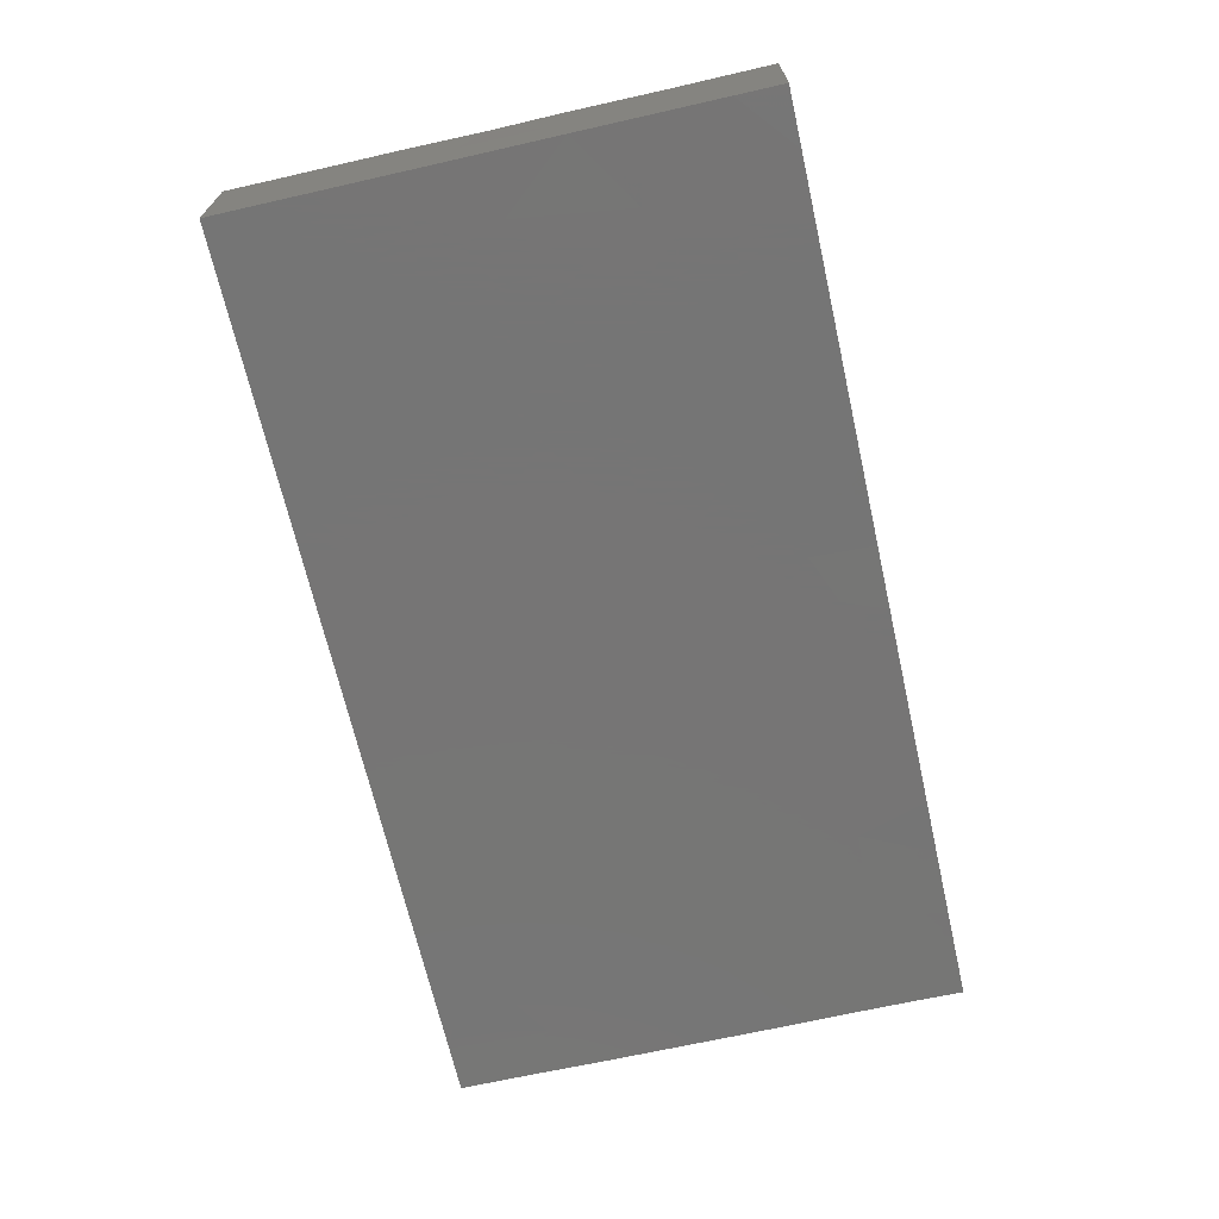
<metadata>
{"format":"stl","ext":"stl","renderer":"f3d","projection":"perspective","resolution":1024,"background":"white","views":[{"elev":-67.9,"azim":102.8,"up":"+Z"}]}
</metadata>
<code>
# stl→obj: 383 verts, 762 faces
v -0.09372 0.05308 0
v -0.0936 0.0424 -0.01227
v -0.09372 0.04481 0.004839
v 0.0783 0.02353 -0.01227
v 0.07528 0.03213 -0.01227
v 0.08573 0.03194 -0.01227
v 0.04376 0.03174 0.01227
v 0.04475 0.01495 0.01227
v 0.05633 0.0274 0.01227
v -0.07756 0.04341 -0.01227
v -0.09372 0.05308 -0.01227
v -0.07478 0.05308 -0.01227
v -0.04145 0.02135 -0.01227
v -0.04832 0.01631 -0.01227
v -0.04855 0.02753 -0.01227
v -0.07405 -0.05308 -0.003742
v -0.07484 -0.05308 0.01227
v -0.08541 -0.05308 -0.002148
v 0.03459 0.05308 0.01227
v 0.03588 0.05308 0.0003157
v 0.02583 0.05308 0.01227
v 0.03049 -0.03295 -0.01227
v 0.0399 -0.04237 -0.01227
v 0.02858 -0.04309 -0.01227
v -0.08421 0.05308 0.01227
v -0.09372 0.05308 0.01227
v -0.08622 0.04459 0.01227
v -0.03047 0.0001055 0.01227
v -0.01905 -0.007406 0.01227
v -0.01511 0.0003202 0.01227
v 0.03139 0.001602 -0.01227
v 0.04037 -0.003704 -0.01227
v 0.03143 -0.01163 -0.01227
v 0.09372 0.008864 -0.000484
v 0.09372 0.01376 -0.0122
v 0.09372 0.01898 -0.0033
v 0.09372 -0.05308 -0.01227
v 0.09372 -0.04252 -0.01227
v 0.09372 -0.04349 0.0004257
v 0.03048 -0.03206 0.01227
v 0.01446 -0.0327 0.01227
v 0.02234 -0.04284 0.01227
v 0.02268 -0.02377 0.01227
v -0.01974 -0.05308 -0.01227
v -0.03586 -0.05308 -0.01227
v -0.01873 -0.03606 -0.01227
v -0.0007968 -0.03192 0.01227
v 0.006376 -0.04305 0.01227
v 0.007432 -0.02384 0.01227
v 0.03941 -0.05308 -0.01227
v 0.02507 -0.05308 -0.01227
v 0.02019 -0.03995 -0.01227
v 0.04597 0.04139 0.01227
v 0.04481 0.05308 0.01227
v 0.01464 0.0325 0.01227
v 0.01106 0.04086 0.01227
v 0.001884 0.03075 0.01227
v 0.007469 0.02397 0.01227
v -0.05533 -0.05308 0.01227
v -0.03976 -0.04232 0.01227
v -0.05345 -0.04182 0.01227
v 0.05975 0.05308 -0.01227
v 0.04453 0.05308 -0.0005121
v 0.05307 0.05308 0.003085
v 0.05388 0.04548 0.01227
v -0.02241 0.05308 -0.01227
v -0.03734 0.05308 -0.01227
v -0.02939 0.05308 -0.005458
v -0.01728 0.03779 -0.01227
v -0.02608 0.03701 -0.01227
v 0.03004 0.03257 0.01227
v 0.03757 0.02368 0.01227
v 0.0937 0.05308 -0.01213
v 0.08455 0.05308 -0.0005677
v 0.09372 0.05308 0.001736
v 0.07469 0.01598 0.01227
v 0.07344 0.0304 0.01227
v 0.06572 0.02377 0.01227
v 0.0462 -0.02604 -0.01227
v 0.05372 -0.02056 -0.01227
v 0.0549 -0.03539 -0.01227
v 0.06279 -0.0287 -0.01227
v 0.09372 0.05308 0.01216
v -0.05065 -0.03588 -0.01227
v -0.04248 -0.04275 -0.01227
v -0.05554 -0.04408 -0.01227
v 0.06682 0.05308 0.01227
v 0.07423 0.05308 -0.003236
v -0.02564 -0.01666 0.01227
v 0.03693 0.008176 0.01227
v 0.05868 0.001459 0.01227
v 0.05948 0.01436 0.01227
v 0.05228 0.00799 0.01227
v 0.06203 0.03545 0.01227
v 0.06894 0.04418 0.01227
v 0.08425 -0.02357 0.01227
v 0.09372 -0.01783 0.01227
v 0.08421 -0.008407 0.01227
v -0.003789 -0.05308 -0.01227
v -0.004405 -0.05308 0.004368
v -0.01129 -0.05308 -0.003241
v -0.006201 -0.04284 0.01227
v -0.03396 -0.03617 -0.01227
v -0.0411 -0.02904 -0.01227
v -0.02671 -0.02837 -0.01227
v 0.01013 -0.05308 -0.01227
v 0.007757 -0.05308 0.004181
v -0.07987 -0.004079 -0.01227
v -0.08423 -0.01338 -0.01227
v -0.09372 -0.004383 -0.01227
v 0.02965 -1.859e-05 0.01227
v 0.05228 -0.00799 0.01227
v 0.04481 0 0.01227
v -0.008855 0.0004639 -0.01227
v -0.01932 -0.0004863 -0.01227
v -0.02077 0.01107 -0.01227
v 0.003829 -0.03998 -0.01227
v 0.0607 -0.0138 -0.01227
v 0.0743 -0.03296 0.01227
v 0.08421 -0.04009 0.01223
v -0.07214 -0.03066 -0.01227
v -0.06418 -0.02071 -0.01227
v -0.06436 -0.04489 -0.01227
v -0.05577 0.05308 -0.002967
v -0.06932 0.05308 -0.0034
v -0.06484 0.05308 0.005031
v 0.07573 -0.04572 0.01227
v 0.0818 -0.05308 0.01227
v 0.06864 0.05308 -0.01227
v 0.06492 0.05308 0.002769
v -0.05209 0.05308 0.01227
v -0.06499 0.04116 0.01227
v -0.05188 0.0423 0.01227
v 0.07026 -0.004734 -0.01227
v 0.07026 0.01125 -0.01227
v 0.08157 -0.0004891 -0.01227
v -0.01394 0.05308 -0.00538
v -0.0194 0.05308 0.003407
v -0.09372 -0.0238 -0.01227
v -0.09372 -0.02719 -0.002653
v -0.09372 -0.01409 -0.01227
v 0.009705 0.05308 0.002923
v 0.006305 0.05308 -0.01215
v -0.006858 0.05308 0.001856
v 0.07026 -0.05308 -0.01227
v 0.05536 -0.05308 -0.01227
v 0.0609 -0.04571 -0.01227
v -0.05822 -0.01866 0.01227
v -0.0452 -0.01611 0.01227
v -0.05092 -0.008578 0.01227
v -0.06099 -0.003026 0.01227
v 0.04001 -0.05308 0.002748
v 0.04745 -0.05308 0.01227
v 0.03818 -0.05308 0.01227
v -0.05755 -0.02959 -0.01227
v 0.04068 0.02709 -0.01227
v 0.02548 0.02724 -0.01227
v 0.03536 0.03869 -0.01227
v -0.04481 0 0.01227
v -0.03734 0.00799 0.01227
v -0.03113 -0.002751 -0.01227
v -0.02824 -0.01142 -0.01227
v -0.06418 -0.004734 -0.01227
v -0.05744 -0.01366 -0.01227
v -0.05766 0.02061 -0.01227
v -0.05479 0.004839 -0.01227
v -0.06465 0.01048 -0.01227
v 0.09372 0.01297 0.01219
v 0.07397 0.0007915 0.01227
v -0.0807 -0.006683 0.01227
v -0.08283 -0.01576 0.01227
v -0.07401 -0.01755 0.01227
v -0.0343 0.02723 -0.01227
v -0.03934 0.03579 -0.01227
v -0.04428 -0.05308 0.01227
v 0.01701 -0.05308 0.01227
v 0 -0.05308 0.01227
v -0.09372 -0.01673 0.003886
v -0.09372 -0.004383 0.003477
v 0.08089 0.0403 -0.01227
v 0.09372 0.04321 -0.01227
v -0.03311 -0.05308 0.0008713
v -0.01974 -0.05308 0.01227
v -0.01106 0.05308 0.01227
v 0.0006172 0.05308 0.01227
v -0.08426 -0.032 -0.01227
v -0.09359 -0.05308 -0.01227
v -0.0936 -0.03669 -0.01227
v 0.06805 -0.05308 0.0001428
v 0.0544 -0.05308 0.001964
v -0.06455 -0.05308 0.01227
v -0.06344 -0.05308 0.002336
v 0.04045 0.01098 -0.01227
v 0.03275 0.01985 -0.01227
v 0.05094 0.01851 -0.01227
v 0.06214 0.01826 -0.01227
v -0.01661 0.02959 -0.01227
v -0.02521 0.02228 -0.01227
v -0.04565 -0.03177 0.01227
v 0.08002 -0.04305 -0.01227
v 0.09372 -0.03359 -0.01227
v -0.07553 0.04304 0.01227
v -0.07293 0.03055 0.01227
v 0.07715 -0.05308 -0.004693
v 0.08563 -0.05308 0.002714
v 0.07701 -0.05308 0.004928
v 0.0481 0.002711 -0.01227
v -0.001301 -0.01724 -0.01227
v 0.01051 -0.01598 -0.01227
v 0.003712 -0.0272 -0.01227
v 0.09372 -0.05308 0.01227
v 0.09372 -0.05308 0
v 0.049 0.03776 -0.01227
v 0.05634 0.02756 -0.01227
v -0.03468 -0.05308 0.01227
v 0.07875 -0.008871 -0.01227
v 0.08433 -0.05308 -0.01227
v 0.02229 0.05308 -0.01227
v 0.01674 0.04556 -0.01227
v -0.09372 -0.05299 0.0004867
v -0.07547 0.05308 0.01227
v -0.008211 0.03834 0.01227
v -0.006698 0.02653 0.01227
v -0.008024 -0.0276 -0.01227
v -0.004425 -0.03669 -0.01227
v 0.05228 -0.02397 0.01227
v 0.04465 -0.01602 0.01227
v 0.04481 -0.03196 0.01227
v 0.01503 0.01558 0.01227
v 0.02241 0.02397 0.01227
v -0.01437 0.0156 0.01227
v -0.007677 0.008017 0.01227
v 0 0.01598 0.01227
v 0.007469 0.00799 0.01227
v -0.0003893 0.0002402 0.01227
v -0.03602 -0.01971 -0.01227
v -0.07305 -0.001436 0.01227
v 0.000677 0.03333 -0.01227
v -0.01332 0.02003 -0.01227
v -0.06634 0.008947 0.01227
v 0.06723 -0.02406 0.01227
v 0.07397 -0.01646 0.01227
v 0.05975 -0.01598 0.01227
v 0.09369 -0.04332 0.01227
v 0.06878 -0.01964 -0.01227
v 0.07811 -0.02599 -0.01227
v -0.0001124 0.0003924 -0.01227
v -0.004117 0.01926 -0.01227
v 0.01962 0.00322 -0.01227
v 0.02545 0.01125 -0.01227
v 0.0849 0.03259 0.01227
v 0.08703 0.04181 0.01227
v -0.09372 -0.01941 0.01227
v -0.09372 -0.005272 0.01227
v -0.05673 0.007411 0.01227
v 0.05632 -0.001983 -0.01227
v 0.05562 0.01082 -0.01227
v 0.06481 0.004491 -0.01227
v 0.04942 -0.04428 -0.01227
v 0.0655 -0.007763 0.01227
v 0.08199 0.05308 -0.01227
v -0.08523 -0.0259 0.01227
v -0.09372 -0.02835 0.01227
v 0.03164 -0.04306 0.01227
v 0.06776 0.008865 0.01227
v -0.06329 0.03189 -0.01227
v -0.0535 0.03852 -0.01227
v 0.01704 0.02106 -0.01227
v 0.009717 0.01058 -0.01227
v 0.09372 -0.02465 -0.01227
v 0.0852 -0.01598 -0.01227
v -0.08306 0.0243 0.01227
v -0.09372 0.02263 0.01227
v -0.09372 0.01348 0.01227
v -0.05228 0.02397 0.01227
v -0.02269 0.02329 0.01227
v -0.02988 0.03196 0.01227
v -0.04261 -0.05308 -0.0004525
v -0.04535 0.05308 0.002637
v -0.07911 -0.02071 -0.01227
v -0.07346 -0.0121 -0.01227
v -0.08361 -0.05308 -0.01216
v 0.001772 0.04083 0.01227
v -0.09372 0.01561 -0.01227
v -0.0936 0.02723 -0.01227
v -0.08627 0.02354 -0.01227
v -0.08041 0.05308 0.002392
v 0.09372 -0.03317 0.00275
v -0.01494 -0.01598 0.01227
v -0.02241 0.00799 0.01227
v -0.04119 0.04474 0.01227
v -0.09372 0.03779 0.01227
v -0.09372 0.02897 -0.002372
v -0.02963 0.05308 0.01216
v -0.08534 -0.03581 0.01227
v -0.09372 -0.04478 0.01227
v -0.09372 0.01197 3.137e-05
v -0.05646 -0.05308 -0.00297
v -0.04947 -0.05308 0.005589
v -0.04902 0.05308 -0.01227
v -0.03956 -0.01036 -0.01227
v -0.05043 -0.01905 -0.01227
v -0.04899 -0.005887 -0.01227
v 0.03142 -0.05308 -0.002409
v 0.02439 -0.05308 0.003208
v -0.09372 0.004734 0.01227
v -0.03076 -0.02673 0.01227
v 0.04111 -0.01569 -0.01227
v 0.03678 -0.02404 -0.01227
v -0.07729 0.02164 -0.01227
v -0.0754 0.01213 -0.01227
v -0.06728 0.02021 -0.01227
v 0.06988 -0.05308 0.01227
v 0.05975 -0.05308 0.01227
v 0.06022 -0.04416 0.01227
v -0.04177 0.005623 -0.01227
v -0.03209 0.00799 -0.01227
v -0.06247 -0.04286 0.01227
v -0.05495 -0.03252 0.01227
v 0.06801 -0.03605 -0.01227
v 0.01672 -0.05308 -0.00345
v -0.01936 -0.01598 -0.01227
v -0.08451 0.03436 0.01227
v -0.01521 0.03162 0.01227
v 0.01444 -0.0004737 0.01227
v -0.02867 -0.03539 0.01227
v -0.006935 0.05308 -0.01227
v -0.06455 -0.05308 -0.01227
v -0.05 -0.05308 -0.01227
v -0.07052 0.03763 -0.01227
v -0.08162 0.009051 0.01227
v 0 -0.01598 0.01227
v 0.02965 0.01526 0.01227
v -0.01398 -0.03206 0.01227
v 0.01489 -0.01476 0.01227
v 0.02519 -0.02131 -0.01227
v 0.01417 -0.02691 -0.01227
v 0.02009 -0.01032 -0.01227
v -0.009871 -0.05308 0.01227
v -0.09372 -0.03727 0.002785
v 0.05975 -0.03196 0.01227
v 0.01846 0.03592 -0.01227
v 0.006868 0.03995 -0.01227
v 0.09372 0.02723 -0.01227
v 0.09372 0.02815 -0.003366
v 0.09362 0.03252 0.01227
v -0.07443 -0.05308 -0.01227
v 0.09372 -0.02255 0.002961
v 0.09372 -0.01217 -0.01227
v 0.09372 -0.006754 -0.0001532
v -0.007542 -0.008171 0.01227
v 0.02988 -0.01598 0.01227
v 0.03697 -0.02403 0.01227
v -0.05975 0.03196 0.01227
v -0.04481 0.03196 0.01227
v -0.04519 0.01507 0.01227
v -0.03069 0.01581 0.01227
v 0.06834 0.03851 -0.01227
v 0.009676 0.0292 -0.01227
v 0.09372 0.002594 -0.01227
v -0.0178 -0.02606 -0.01227
v -0.05961 0.01626 0.01227
v -0.06722 0.02397 0.01227
v 0.09372 -0.03223 0.01219
v 0.05829 0.03821 -0.01227
v 0.09359 -0.002095 0.01227
v 0.04481 0.05308 -0.01227
v -0.0757 -0.03155 0.01227
v 0.01098 -0.003505 -0.01227
v -0.003362 0.04415 -0.01227
v -0.009681 0.03758 -0.01227
v -0.09372 -0.05308 0.01227
v 0.05228 -0.03995 0.01227
v -0.04366 0.04533 -0.01227
v -0.0865 0.03606 -0.01227
v -0.01029 -0.01752 -0.01227
v -0.07776 0.03101 -0.01227
v -0.09372 0.005799 -0.01227
v 0.014 0.05308 0.01227
v 0.04959 -0.008687 -0.01227
v 0.08421 0.05308 0.01227
v -0.065 -0.0306 0.01227
v -0.0604 0.05308 -0.01218
f 1 2 3
f 4 5 6
f 7 8 9
f 10 11 12
f 13 14 15
f 16 17 18
f 19 20 21
f 22 23 24
f 25 26 27
f 28 29 30
f 31 32 33
f 34 35 36
f 37 38 39
f 40 41 42
f 40 43 41
f 44 45 46
f 41 47 48
f 49 47 41
f 24 23 50
f 51 52 24
f 53 54 19
f 55 56 57
f 58 55 57
f 59 60 61
f 62 63 64
f 65 54 53
f 66 67 68
f 66 69 70
f 71 72 7
f 73 74 75
f 76 77 78
f 79 80 81
f 80 82 81
f 75 74 83
f 84 85 86
f 87 74 88
f 29 28 89
f 72 90 8
f 91 92 93
f 65 94 95
f 96 97 98
f 99 100 101
f 47 102 48
f 103 104 105
f 106 107 100
f 108 109 110
f 111 112 113
f 114 115 116
f 52 106 117
f 80 118 82
f 96 119 120
f 42 41 48
f 121 122 123
f 124 125 126
f 127 128 120
f 88 129 130
f 86 123 84
f 131 132 133
f 21 53 19
f 12 11 1
f 134 135 136
f 137 68 138
f 139 140 141
f 142 143 144
f 145 146 147
f 148 149 150
f 151 148 150
f 152 153 154
f 20 19 63
f 155 123 122
f 156 157 158
f 159 28 160
f 161 115 162
f 122 163 164
f 165 166 167
f 98 168 169
f 170 171 172
f 70 173 174
f 59 175 60
f 176 48 177
f 141 178 179
f 180 181 6
f 182 101 183
f 184 185 144
f 186 187 188
f 146 189 190
f 68 137 66
f 191 17 192
f 144 138 184
f 156 193 194
f 156 195 193
f 196 5 4
f 197 198 70
f 198 173 70
f 199 149 148
f 38 200 201
f 132 131 202
f 202 203 132
f 204 205 206
f 193 207 32
f 208 209 210
f 211 205 212
f 213 214 156
f 182 183 215
f 216 134 136
f 217 145 200
f 143 218 219
f 17 220 18
f 27 221 25
f 222 223 57
f 109 141 110
f 16 192 17
f 224 210 225
f 226 227 228
f 229 230 58
f 219 218 158
f 231 232 233
f 234 232 235
f 105 236 162
f 172 237 170
f 197 238 239
f 237 151 240
f 127 120 119
f 241 242 243
f 128 244 120
f 245 246 82
f 247 114 248
f 89 150 149
f 249 250 31
f 251 252 87
f 253 254 178
f 255 240 151
f 254 179 178
f 69 197 70
f 256 257 258
f 259 146 50
f 8 92 9
f 260 112 243
f 261 74 73
f 93 92 8
f 262 253 263
f 42 154 264
f 42 264 40
f 76 92 265
f 64 130 62
f 15 266 267
f 248 268 269
f 187 18 220
f 253 171 254
f 270 246 271
f 272 273 274
f 118 245 82
f 275 276 277
f 217 38 37
f 215 278 182
f 44 99 101
f 124 131 279
f 131 124 126
f 280 281 122
f 205 211 128
f 282 18 187
f 283 56 184
f 284 285 286
f 25 221 287
f 1 26 25
f 256 258 134
f 196 258 257
f 38 201 288
f 39 38 288
f 169 168 265
f 29 89 289
f 28 290 160
f 133 291 131
f 273 292 293
f 294 68 279
f 151 237 148
f 131 221 202
f 295 262 296
f 110 141 179
f 179 297 110
f 298 299 192
f 300 124 279
f 54 65 87
f 182 278 45
f 242 169 260
f 139 188 140
f 301 302 303
f 51 106 52
f 215 60 175
f 99 117 106
f 152 154 304
f 154 305 304
f 179 254 306
f 262 171 253
f 166 163 167
f 307 149 199
f 33 308 309
f 239 238 248
f 286 310 311
f 311 312 167
f 313 314 189
f 314 190 189
f 313 127 315
f 316 317 161
f 98 169 242
f 14 13 316
f 318 61 319
f 200 320 246
f 64 54 87
f 305 176 321
f 115 322 162
f 292 323 27
f 26 292 27
f 217 200 38
f 310 312 311
f 19 54 63
f 324 231 223
f 156 158 213
f 4 35 136
f 106 51 321
f 7 9 53
f 99 106 100
f 241 243 226
f 234 235 325
f 326 60 215
f 122 164 302
f 165 266 15
f 176 177 107
f 116 239 114
f 43 49 41
f 268 250 269
f 254 171 170
f 215 183 326
f 66 137 327
f 327 69 66
f 313 206 128
f 201 270 288
f 328 86 329
f 239 248 114
f 72 8 7
f 330 10 12
f 259 79 81
f 274 306 331
f 289 47 332
f 324 222 184
f 234 333 229
f 326 102 334
f 111 325 335
f 336 22 52
f 336 337 209
f 336 209 338
f 59 318 191
f 304 305 321
f 21 56 55
f 306 170 237
f 240 331 237
f 177 339 100
f 263 340 296
f 111 90 333
f 341 226 228
f 219 342 343
f 143 219 343
f 165 15 14
f 31 338 249
f 85 104 103
f 61 60 199
f 307 326 334
f 307 334 289
f 344 345 36
f 61 318 59
f 39 244 212
f 251 168 346
f 306 254 170
f 196 195 214
f 245 118 134
f 334 102 47
f 123 328 347
f 6 5 180
f 342 158 157
f 272 203 323
f 274 273 297
f 138 68 294
f 130 64 87
f 135 134 258
f 44 182 45
f 1 25 287
f 229 333 230
f 71 230 72
f 348 349 350
f 270 349 348
f 325 351 335
f 91 93 113
f 56 185 184
f 76 265 168
f 29 289 351
f 352 353 227
f 40 352 43
f 352 40 353
f 228 227 353
f 87 65 95
f 87 95 251
f 242 119 96
f 354 355 133
f 294 291 277
f 184 294 277
f 111 333 325
f 28 30 290
f 88 74 261
f 356 357 275
f 50 152 304
f 108 163 281
f 144 185 142
f 114 247 208
f 236 302 301
f 192 59 191
f 358 180 5
f 207 257 256
f 224 208 210
f 343 342 359
f 162 301 161
f 65 53 94
f 218 21 20
f 314 313 315
f 29 351 30
f 194 157 156
f 133 355 291
f 244 211 212
f 283 222 57
f 28 159 89
f 57 56 283
f 34 360 35
f 46 361 224
f 105 361 46
f 316 166 14
f 362 363 240
f 348 364 288
f 128 127 313
f 73 75 181
f 243 242 260
f 257 193 195
f 257 207 193
f 112 91 113
f 90 111 113
f 349 271 216
f 203 354 132
f 83 346 75
f 83 252 346
f 84 123 155
f 350 360 34
f 288 270 348
f 272 292 273
f 272 323 292
f 345 181 75
f 232 30 235
f 30 351 235
f 365 358 196
f 214 365 196
f 216 271 245
f 245 271 246
f 304 321 51
f 299 59 192
f 98 97 366
f 346 252 251
f 62 130 129
f 358 261 180
f 356 159 160
f 358 365 62
f 261 358 129
f 228 353 40
f 248 359 268
f 53 9 94
f 367 218 20
f 218 367 158
f 219 158 342
f 62 365 213
f 367 63 62
f 358 5 196
f 53 71 7
f 161 301 316
f 179 306 297
f 328 298 192
f 16 328 192
f 256 134 118
f 198 239 116
f 368 295 17
f 250 194 193
f 165 312 266
f 31 250 193
f 269 369 247
f 247 248 269
f 368 172 262
f 9 92 78
f 78 92 76
f 223 233 57
f 57 233 58
f 360 349 136
f 317 198 116
f 79 309 308
f 279 68 67
f 279 67 300
f 370 371 69
f 128 211 244
f 181 261 73
f 329 85 45
f 17 296 372
f 12 1 125
f 370 343 238
f 143 343 370
f 261 129 88
f 373 228 153
f 153 228 40
f 174 267 374
f 15 267 174
f 39 288 244
f 174 374 70
f 49 335 332
f 351 332 335
f 328 123 86
f 330 375 10
f 368 262 295
f 298 278 299
f 238 371 370
f 70 67 66
f 225 99 44
f 168 345 346
f 289 332 351
f 141 109 139
f 224 376 208
f 89 149 307
f 275 354 363
f 231 324 276
f 58 230 55
f 156 214 195
f 43 352 335
f 55 230 71
f 370 327 143
f 332 47 49
f 49 43 335
f 79 259 23
f 373 315 341
f 239 198 197
f 181 345 344
f 362 240 255
f 344 6 181
f 290 357 160
f 181 180 261
f 233 232 234
f 271 349 270
f 8 90 113
f 112 260 91
f 92 91 265
f 71 53 21
f 35 344 36
f 355 277 291
f 355 275 277
f 146 259 147
f 310 377 266
f 249 269 250
f 174 13 15
f 164 303 302
f 237 172 148
f 376 361 322
f 147 320 145
f 114 322 115
f 242 96 98
f 105 162 322
f 322 361 105
f 84 155 302
f 302 104 84
f 121 280 122
f 281 163 122
f 186 280 121
f 213 158 367
f 378 108 110
f 167 108 311
f 339 102 326
f 125 287 126
f 139 186 188
f 379 21 142
f 157 250 268
f 337 336 52
f 104 302 236
f 373 153 315
f 225 117 99
f 109 108 281
f 380 308 32
f 251 77 76
f 380 256 118
f 252 381 87
f 83 381 252
f 217 204 145
f 33 32 308
f 247 369 209
f 167 312 165
f 337 117 210
f 337 52 117
f 31 33 338
f 259 50 23
f 285 375 286
f 352 227 111
f 112 227 243
f 135 258 196
f 144 143 327
f 243 227 226
f 341 119 241
f 315 119 341
f 151 150 159
f 151 159 255
f 355 354 275
f 259 81 147
f 166 316 303
f 104 236 105
f 234 229 233
f 229 58 233
f 216 245 134
f 315 153 314
f 373 341 228
f 302 155 122
f 166 303 163
f 164 163 303
f 119 242 241
f 145 204 189
f 111 335 352
f 129 358 62
f 11 2 1
f 13 173 198
f 136 135 4
f 186 282 187
f 140 263 178
f 145 189 146
f 319 148 382
f 199 148 319
f 299 175 59
f 86 85 329
f 213 365 214
f 221 27 202
f 306 274 297
f 102 339 177
f 326 183 339
f 172 382 148
f 331 306 237
f 291 294 131
f 279 131 294
f 21 55 71
f 298 329 278
f 12 125 383
f 265 91 169
f 169 91 260
f 72 230 333
f 177 100 107
f 205 37 212
f 217 37 205
f 52 22 24
f 204 206 189
f 313 189 206
f 278 329 45
f 79 308 80
f 80 308 380
f 159 356 255
f 349 360 350
f 81 320 147
f 82 320 81
f 282 16 18
f 98 366 168
f 383 267 330
f 27 323 202
f 116 115 317
f 115 161 317
f 142 185 379
f 96 364 97
f 13 198 317
f 50 146 190
f 48 102 177
f 54 64 63
f 193 32 31
f 220 340 187
f 145 320 200
f 78 94 9
f 70 374 67
f 94 78 77
f 376 114 208
f 322 114 376
f 316 13 317
f 349 216 136
f 178 263 253
f 277 276 324
f 324 184 277
f 160 357 356
f 300 374 267
f 359 342 268
f 268 342 157
f 96 120 364
f 197 69 371
f 340 188 187
f 251 95 77
f 109 280 139
f 280 186 139
f 101 100 339
f 101 339 183
f 290 276 357
f 231 276 290
f 272 331 363
f 331 240 363
f 1 287 125
f 135 196 4
f 345 75 346
f 22 79 23
f 222 283 184
f 20 63 367
f 244 364 120
f 220 296 340
f 296 220 372
f 45 85 103
f 46 225 44
f 347 16 282
f 109 281 280
f 377 375 330
f 289 89 307
f 338 33 336
f 380 118 80
f 82 246 320
f 176 154 42
f 236 301 162
f 188 340 140
f 168 36 345
f 4 344 35
f 137 138 144
f 21 143 142
f 106 321 107
f 140 178 141
f 316 301 303
f 288 364 244
f 42 48 176
f 362 255 356
f 362 356 275
f 110 297 378
f 3 26 1
f 375 2 11
f 12 383 330
f 212 37 39
f 108 378 311
f 363 362 275
f 292 3 293
f 363 203 272
f 275 357 276
f 6 344 4
f 297 284 378
f 3 2 293
f 337 210 209
f 153 40 264
f 285 284 293
f 10 375 11
f 340 263 140
f 172 171 262
f 172 368 382
f 262 263 296
f 310 286 377
f 341 241 226
f 375 377 286
f 315 127 119
f 378 284 286
f 311 378 286
f 194 250 157
f 196 257 195
f 159 150 89
f 231 290 30
f 232 231 30
f 95 94 77
f 284 297 293
f 132 354 133
f 293 2 285
f 325 333 234
f 375 285 2
f 93 8 113
f 111 227 112
f 350 366 97
f 34 168 366
f 269 249 369
f 163 108 167
f 336 309 22
f 295 296 17
f 35 360 136
f 371 238 197
f 123 282 186
f 359 248 238
f 32 207 380
f 207 256 380
f 287 221 126
f 217 205 204
f 323 203 202
f 347 282 123
f 51 24 50
f 199 326 307
f 318 17 191
f 368 17 318
f 14 166 165
f 200 246 201
f 321 176 107
f 319 382 318
f 382 368 318
f 143 21 218
f 175 299 278
f 278 215 175
f 370 69 327
f 383 300 267
f 374 300 67
f 364 348 97
f 88 130 87
f 36 168 34
f 274 331 272
f 319 61 199
f 208 247 209
f 224 361 376
f 329 298 328
f 266 377 330
f 22 309 79
f 33 309 336
f 21 379 56
f 246 270 201
f 292 26 3
f 44 101 182
f 273 293 297
f 17 372 220
f 327 137 144
f 231 233 223
f 222 324 223
f 334 47 289
f 186 121 123
f 176 305 154
f 209 369 338
f 338 369 249
f 46 224 225
f 125 124 383
f 326 199 60
f 174 173 13
f 383 124 300
f 84 104 85
f 210 117 225
f 51 50 304
f 347 328 16
f 203 363 354
f 238 343 359
f 264 154 153
f 83 74 381
f 190 153 152
f 152 50 190
f 351 325 235
f 72 333 90
f 126 221 131
f 184 138 294
f 314 153 190
f 367 62 213
f 103 46 45
f 105 46 103
f 74 87 381
f 310 266 312
f 350 97 348
f 185 56 379
f 366 350 34
f 206 205 128
f 76 168 251
f 267 266 330

</code>
